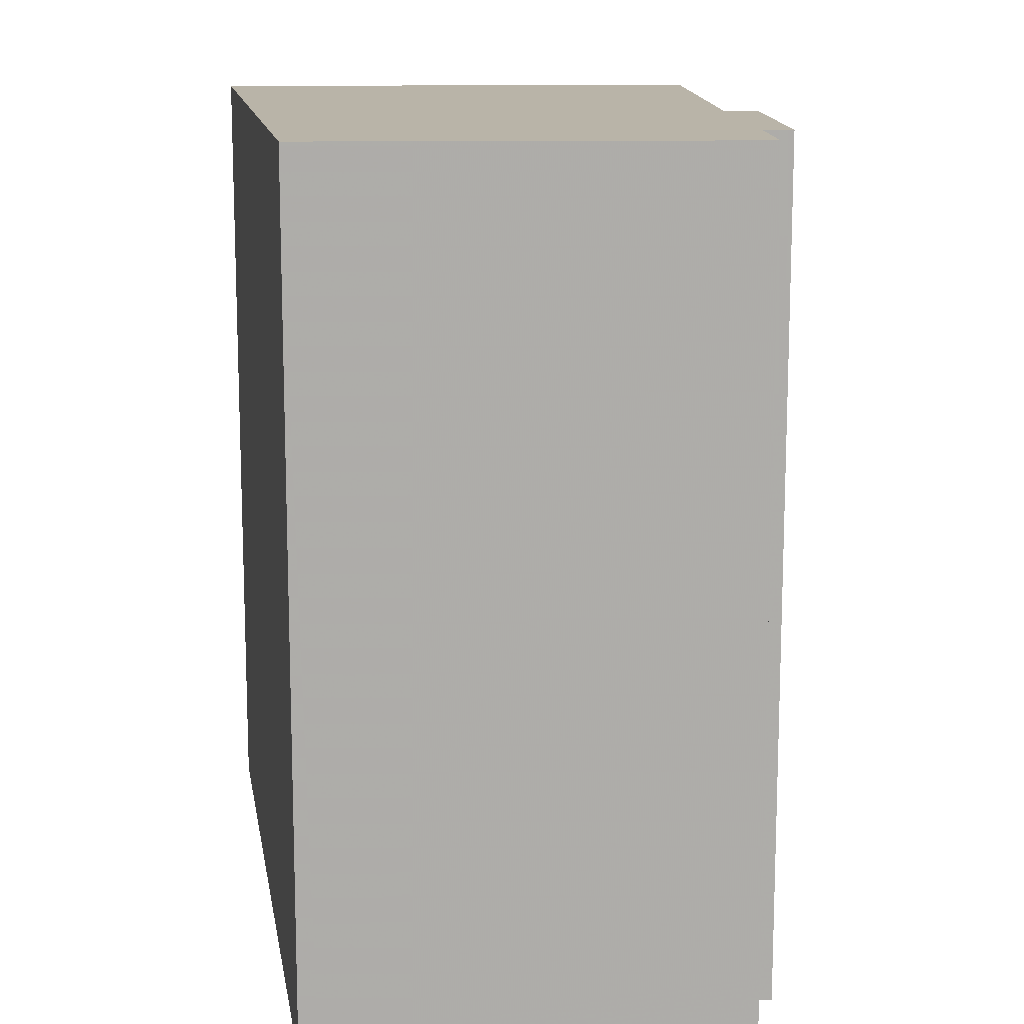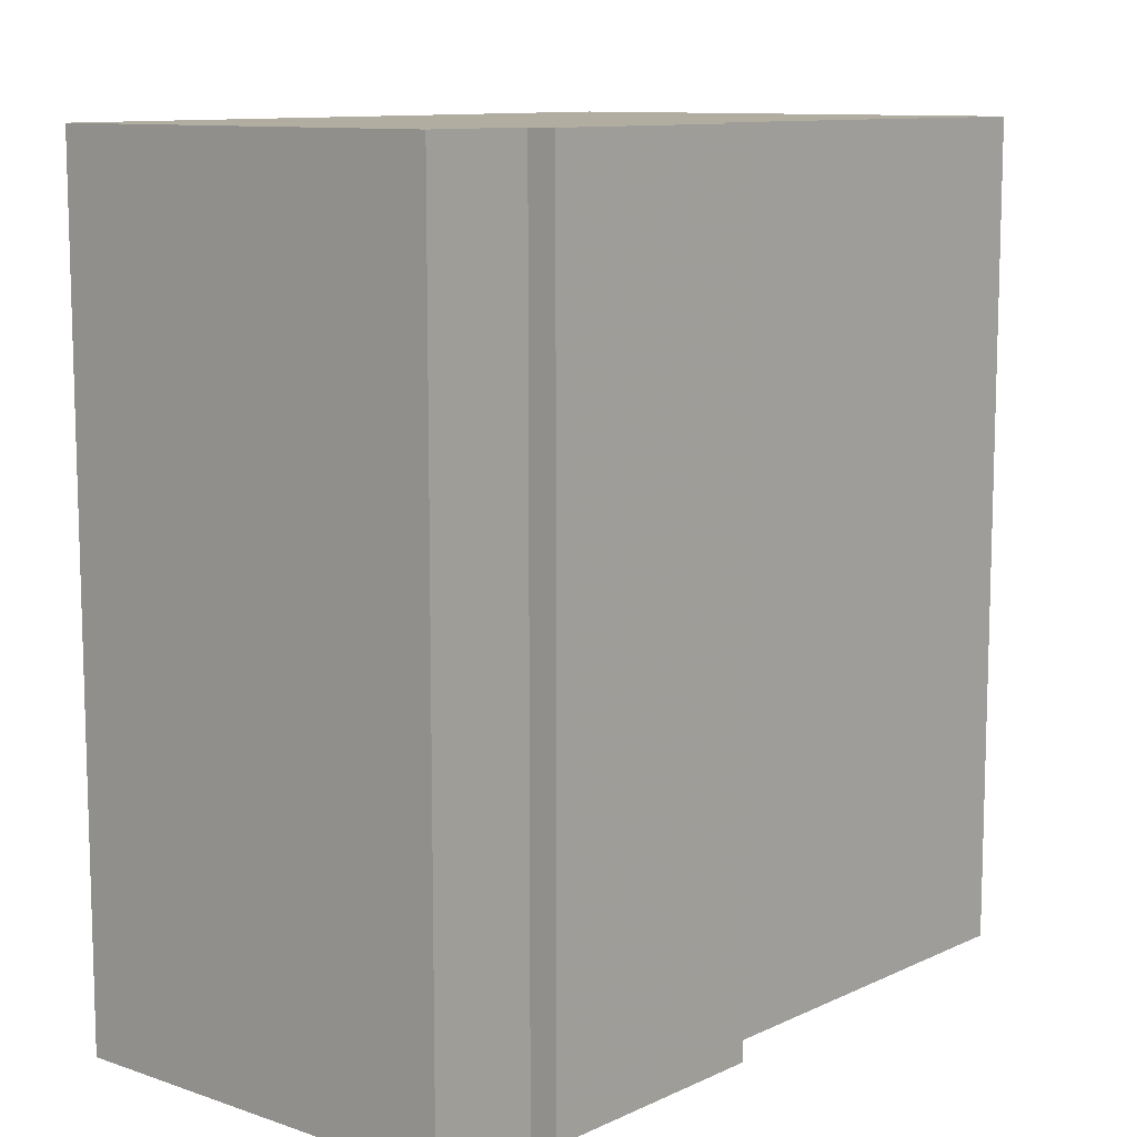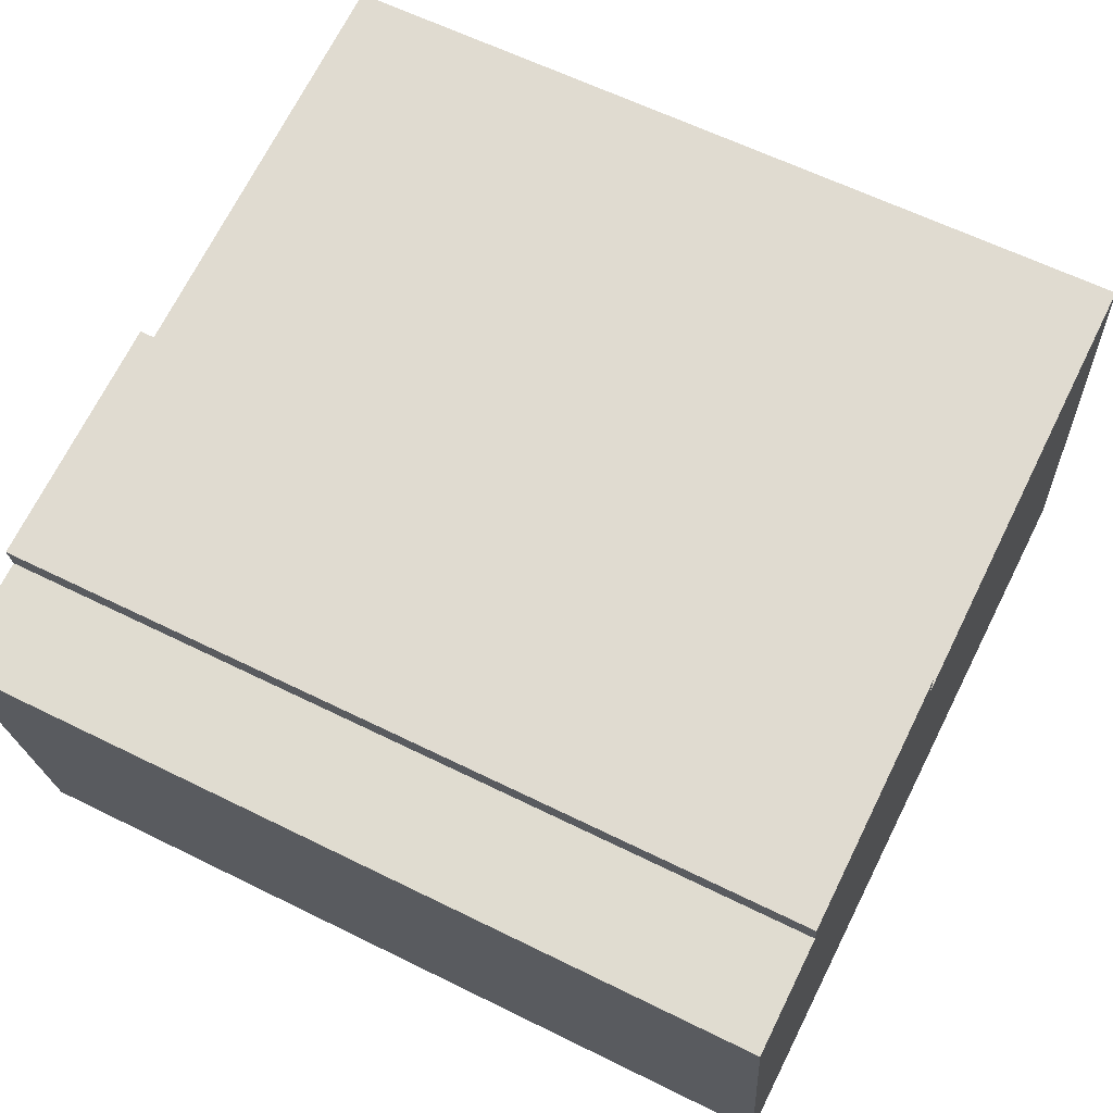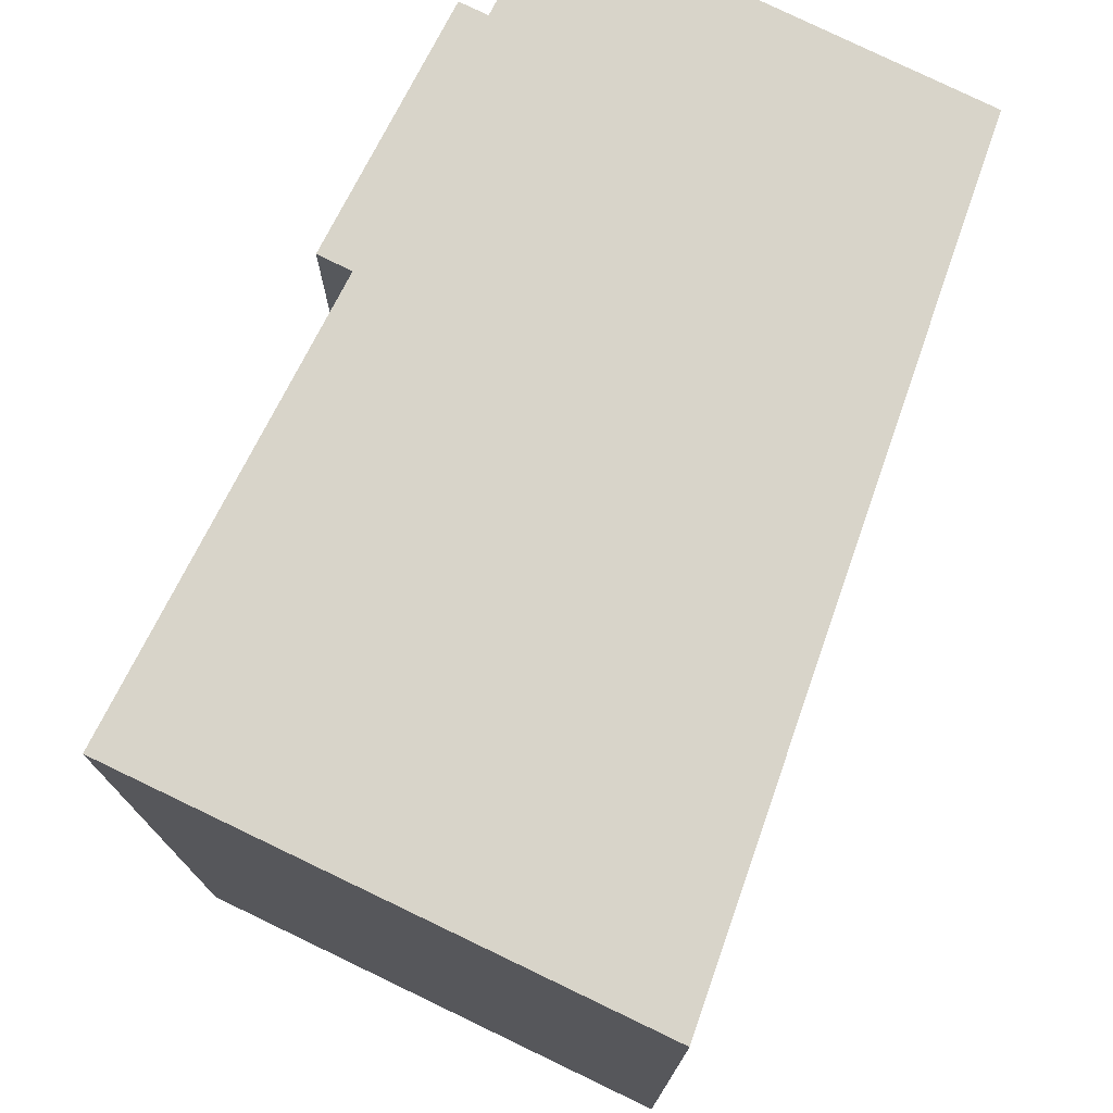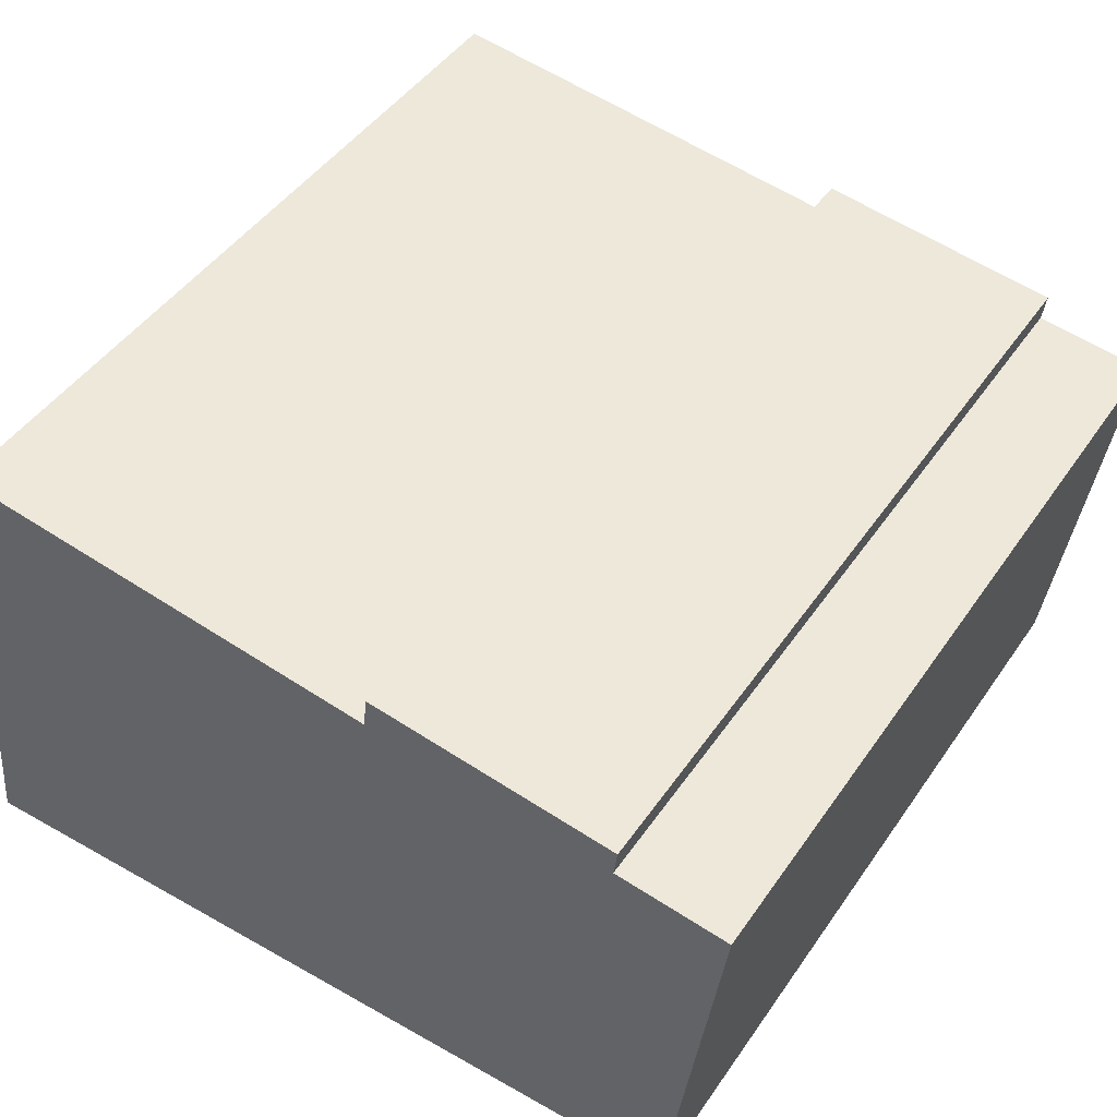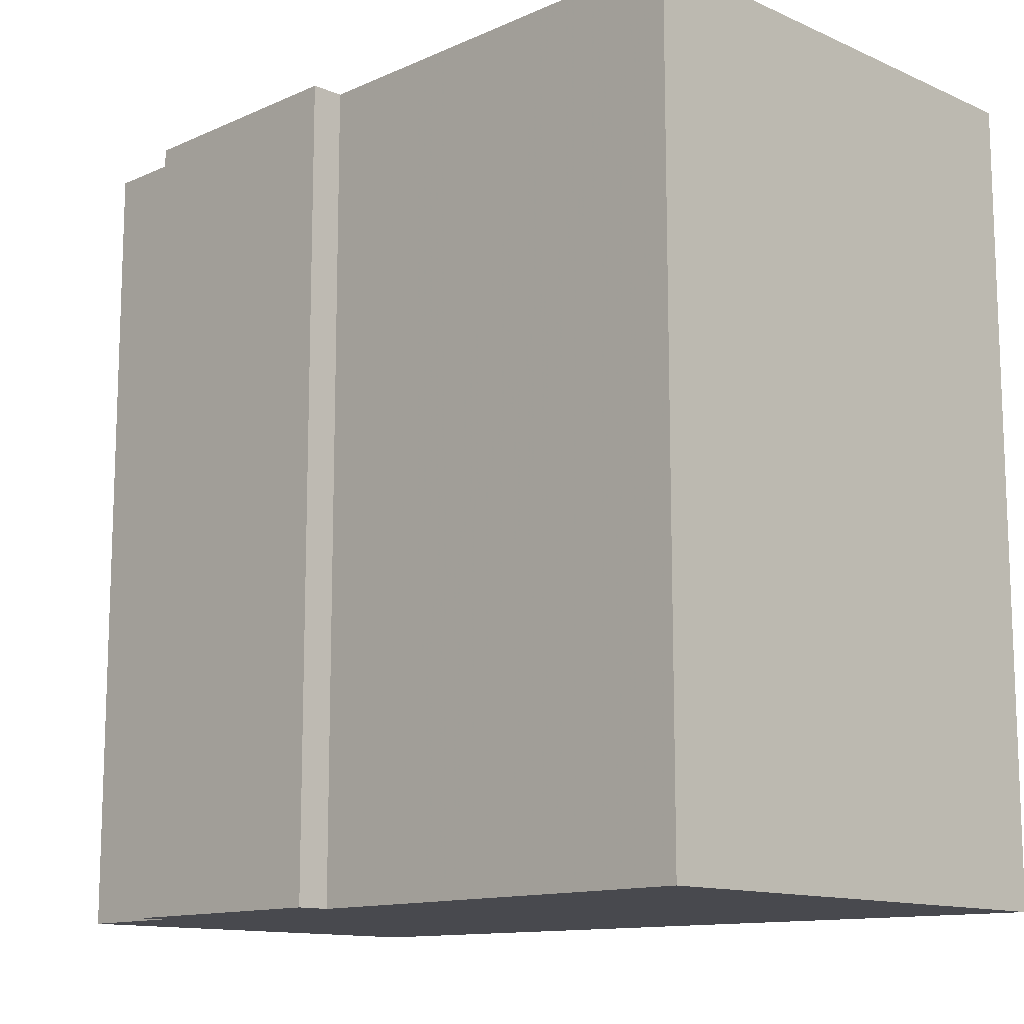
<metadata>
{"format":"obj","ext":"obj","renderer":"f3d","projection":"perspective","resolution":1024,"background":"white","views":[{"elev":13.2,"azim":-99.2,"up":"+Y"},{"elev":10.4,"azim":-56.7,"up":"+Y"},{"elev":61.8,"azim":-63.3,"up":"+Z"},{"elev":75.0,"azim":109.3,"up":"+Y"},{"elev":46.6,"azim":-147.3,"up":"+Z"},{"elev":-12.7,"azim":38.2,"up":"+Y"}]}
</metadata>
<code>
v -5.339 0.2349 -4.292
v -5.345 0.2349 -4.245
v -5.332 0.2349 -4.244
v -5.333 0.2349 -4.24
v -5.304 0.2349 -4.237
v -5.304 0.2349 -4.241
v -5.253 0.2349 -4.234
v -5.247 0.2349 -4.292
v -5.332 0.141 -4.244
v -5.345 0.141 -4.245
v -5.339 0.141 -4.292
v -5.304 0.141 -4.237
v -5.333 0.141 -4.24
v -5.304 0.141 -4.241
v -5.253 0.141 -4.234
v -5.247 0.141 -4.292
v -5.253 0.141 -4.234
v -5.247 0.141 -4.292
v -5.247 0.2349 -4.292
v -5.253 0.2349 -4.234
v -5.304 0.141 -4.241
v -5.253 0.141 -4.234
v -5.253 0.2349 -4.234
v -5.304 0.2349 -4.241
v -5.304 0.141 -4.237
v -5.304 0.141 -4.241
v -5.304 0.2349 -4.241
v -5.304 0.2349 -4.237
v -5.333 0.141 -4.24
v -5.304 0.141 -4.237
v -5.304 0.2349 -4.237
v -5.333 0.2349 -4.24
v -5.332 0.141 -4.244
v -5.333 0.141 -4.24
v -5.333 0.2349 -4.24
v -5.332 0.2349 -4.244
v -5.345 0.141 -4.245
v -5.332 0.141 -4.244
v -5.332 0.2349 -4.244
v -5.345 0.2349 -4.245
v -5.339 0.141 -4.292
v -5.345 0.141 -4.245
v -5.345 0.2349 -4.245
v -5.339 0.2349 -4.292
v -5.247 0.141 -4.292
v -5.339 0.141 -4.292
v -5.339 0.2349 -4.292
v -5.247 0.2349 -4.292
f 1 2 3
f 3 4 5
f 1 3 5
f 1 5 6
f 1 6 7
f 8 1 7
f 9 10 11
f 12 13 9
f 12 9 11
f 14 12 11
f 15 14 11
f 16 15 11
f 17 18 19
f 17 19 20
f 21 22 23
f 21 23 24
f 25 26 27
f 25 27 28
f 29 30 31
f 29 31 32
f 33 34 35
f 33 35 36
f 37 38 39
f 37 39 40
f 41 42 43
f 41 43 44
f 45 46 47
f 45 47 48

</code>
